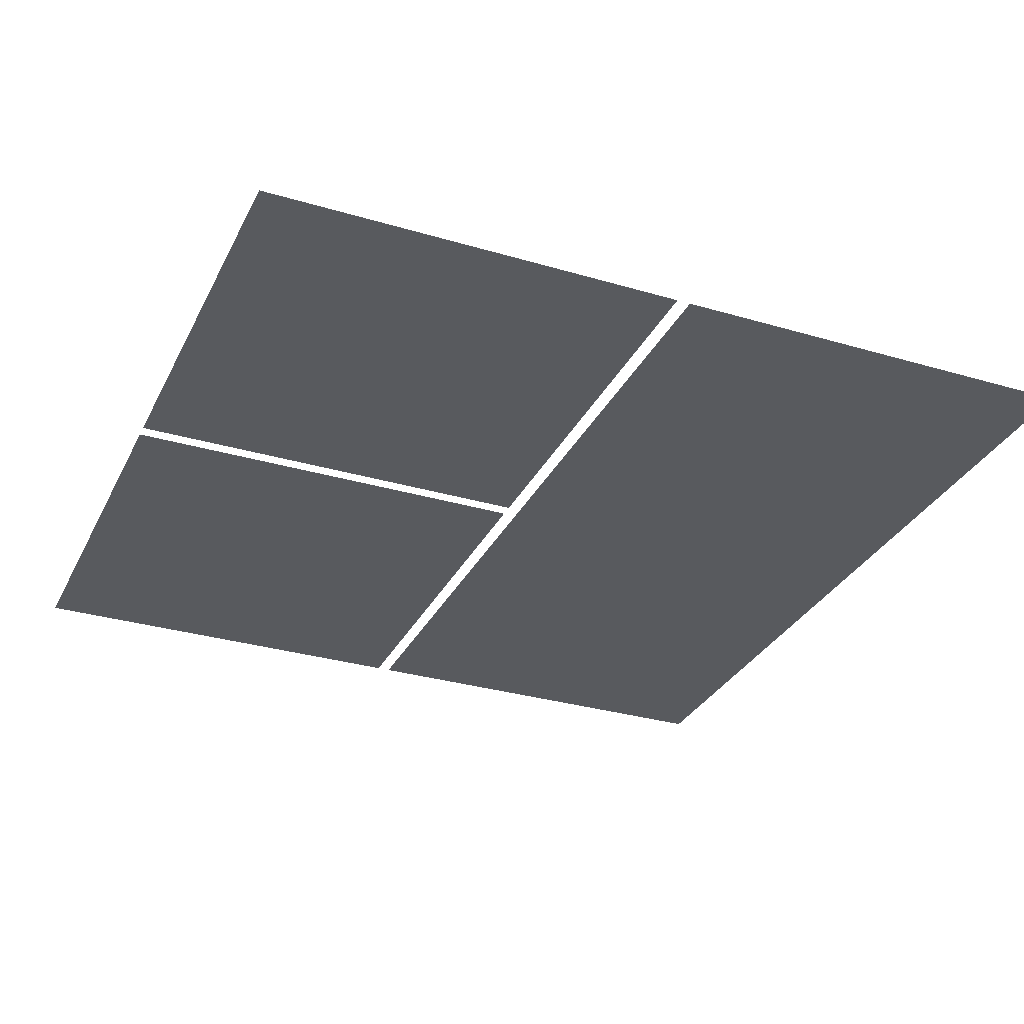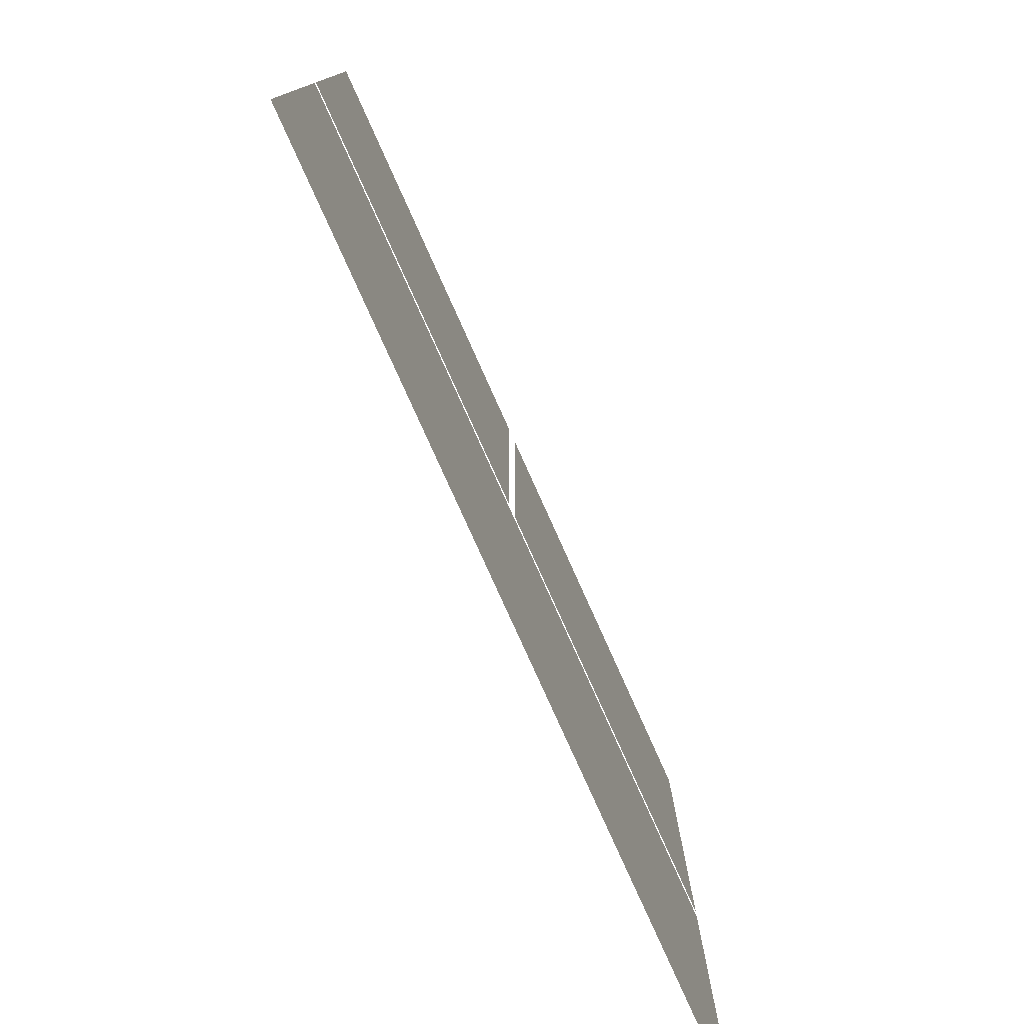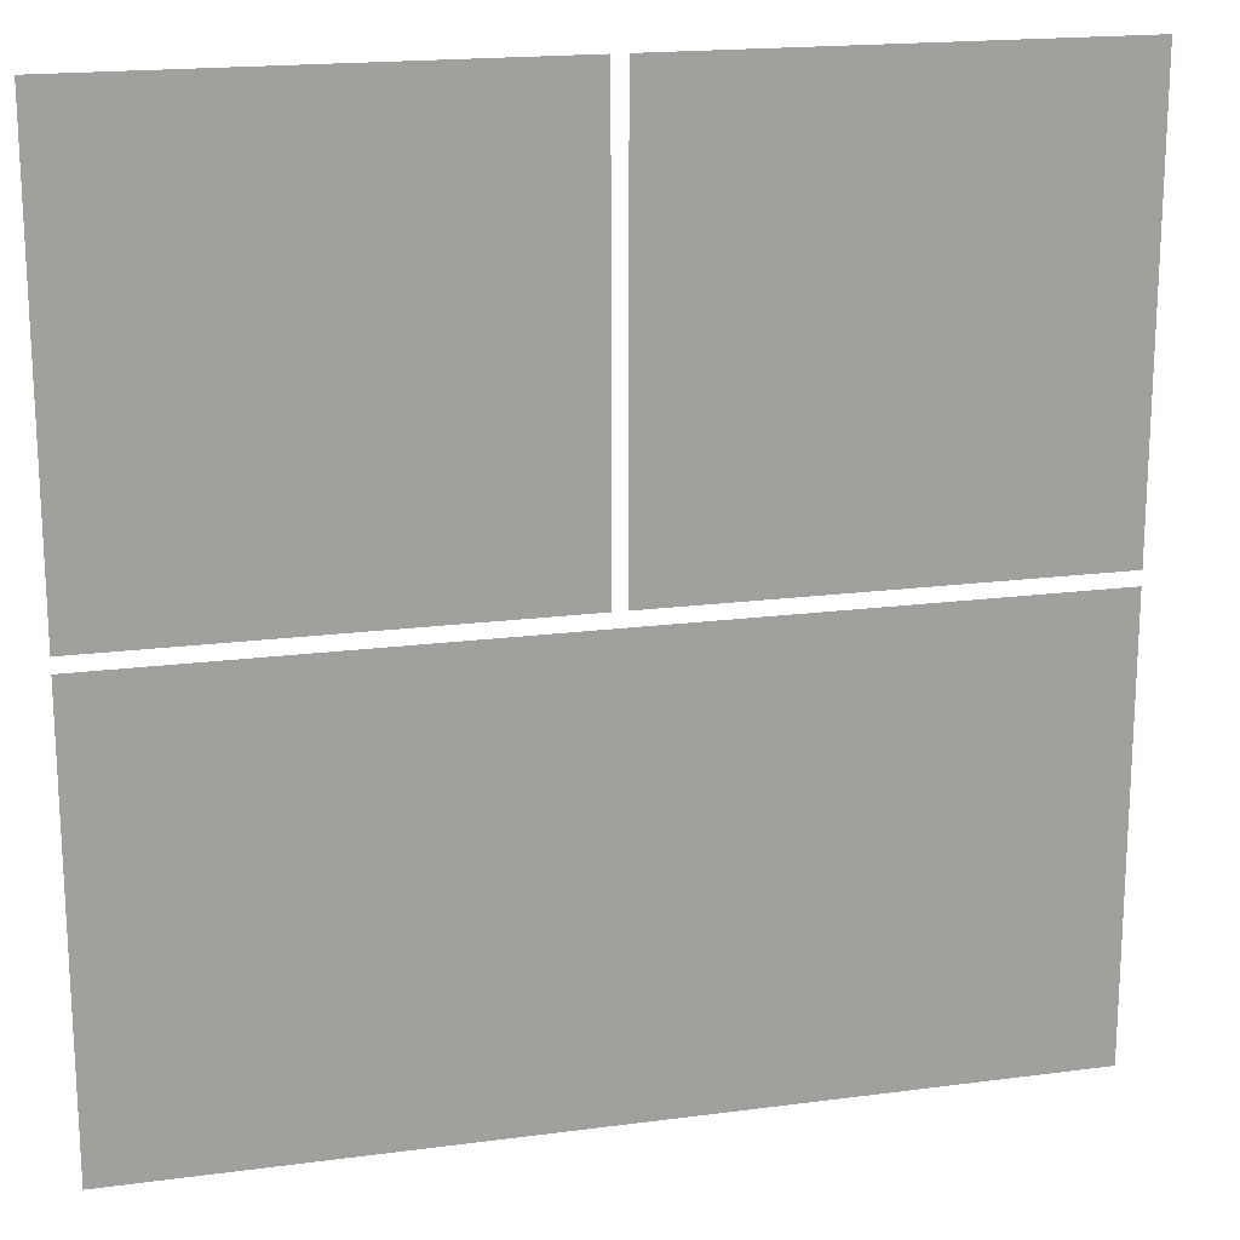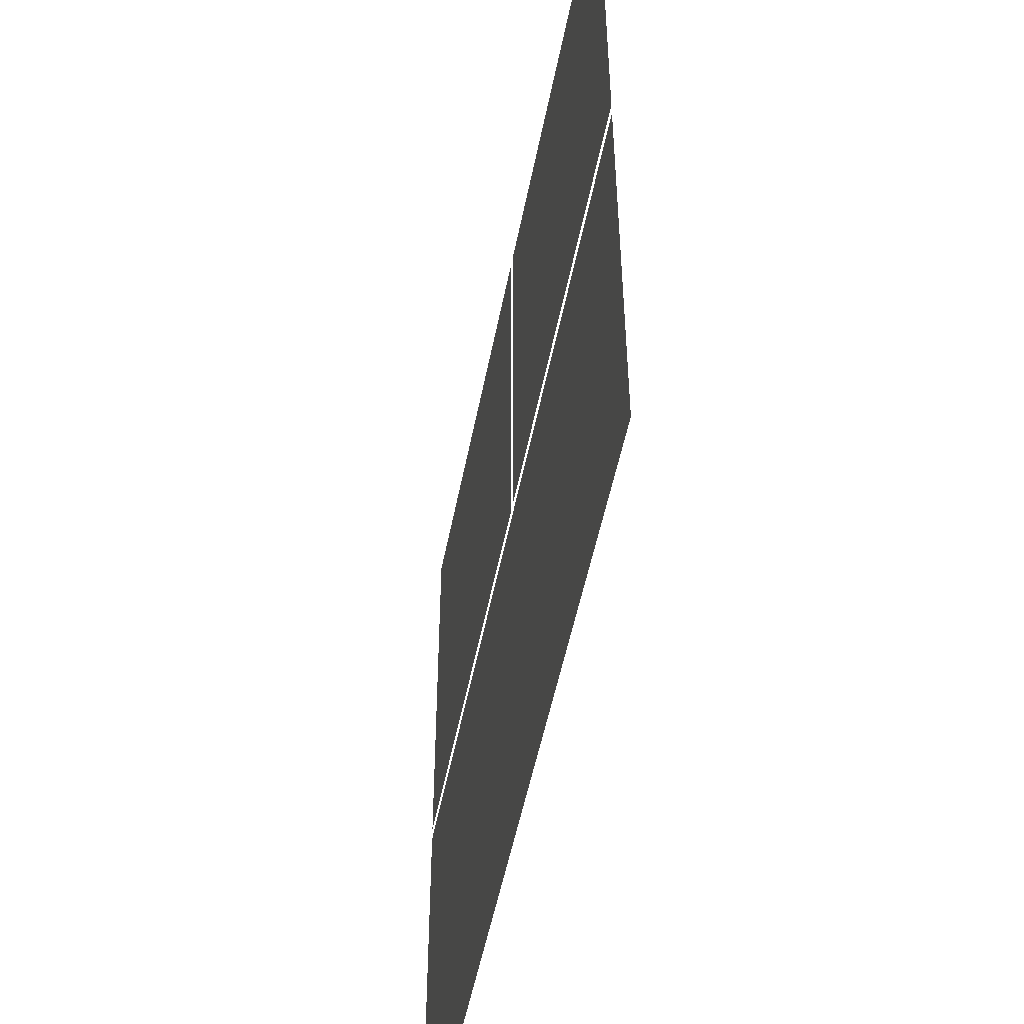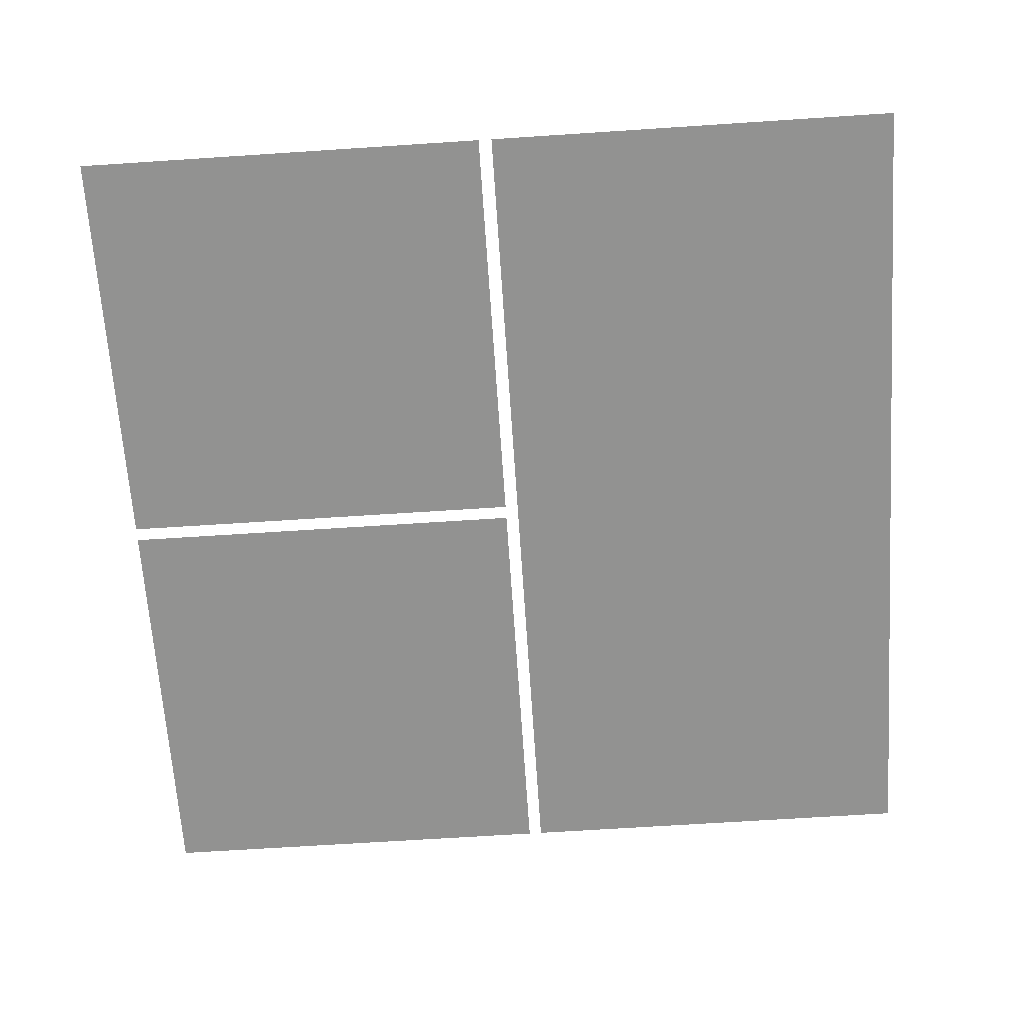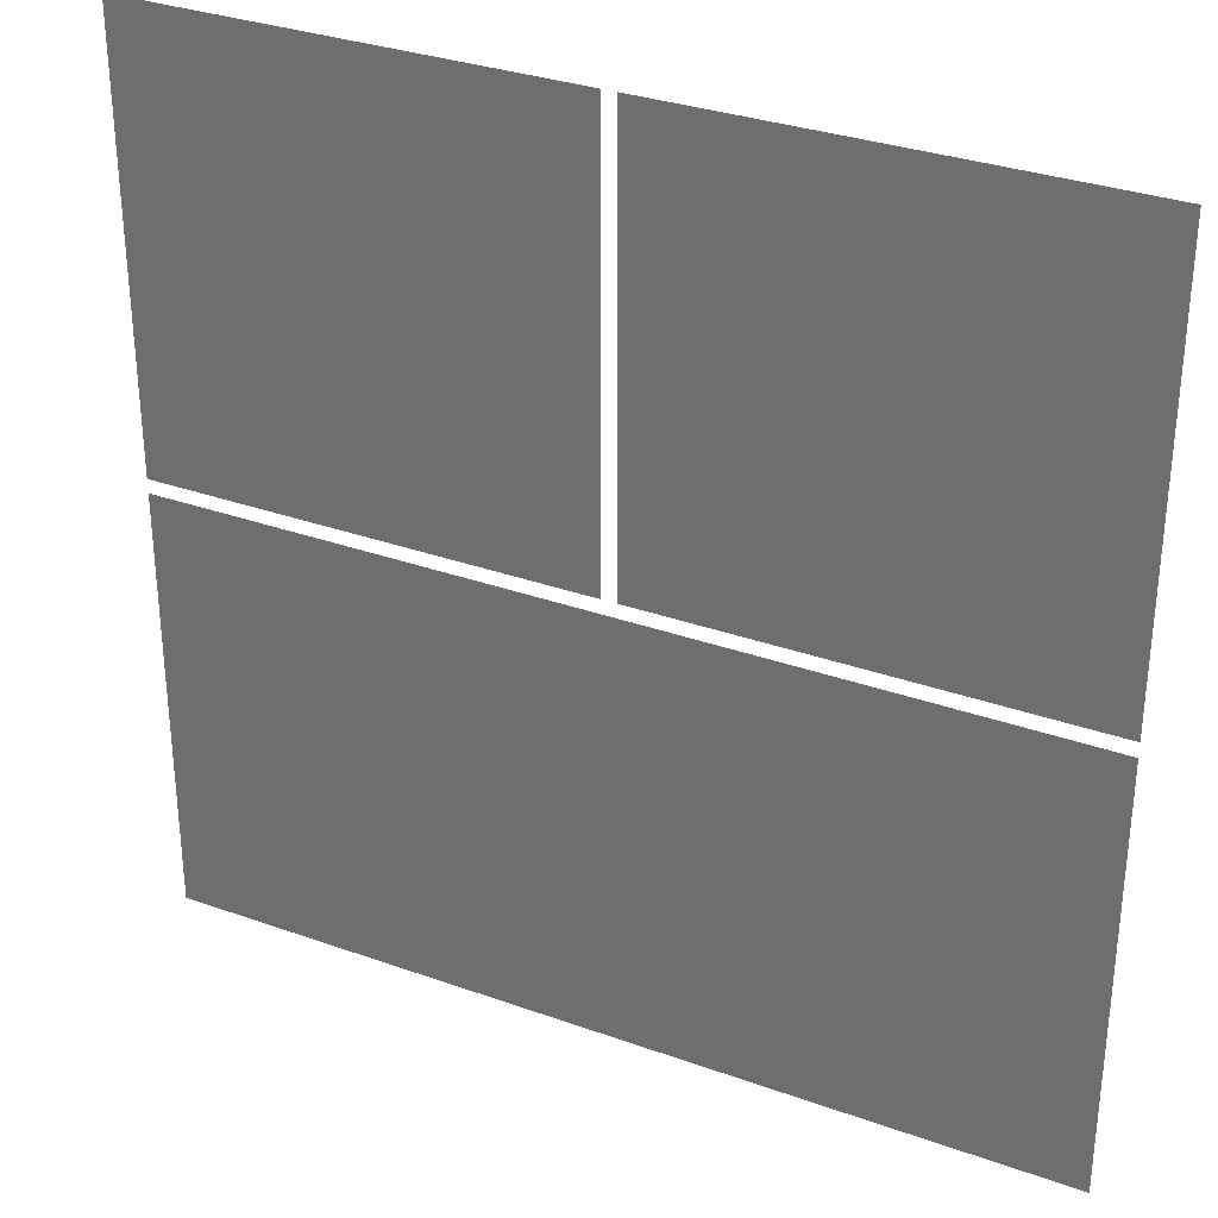
<metadata>
{"format":"obj","ext":"obj","renderer":"f3d","projection":"perspective","resolution":1024,"background":"white","views":[{"elev":-31.1,"azim":67.1,"up":"+Y"},{"elev":-78.8,"azim":114.2,"up":"+Z"},{"elev":18.2,"azim":165.6,"up":"+Z"},{"elev":-51.8,"azim":-101.0,"up":"+Z"},{"elev":-66.2,"azim":93.8,"up":"+Y"},{"elev":32.0,"azim":-153.3,"up":"+Z"}]}
</metadata>
<code>
o unused/6728
v -32 0 32
v -32 0 1
v -1 0 1
v -1 0 32
v 0 0 32
v 0 0 1
v 31 0 1
v 31 0 32
v -32 0 0
v -32 0 -31
v 31 0 -31
v 31 0 0
f 1 2 3
f 1 3 4
f 5 6 7
f 5 7 8
f 9 10 11
f 9 11 12

</code>
